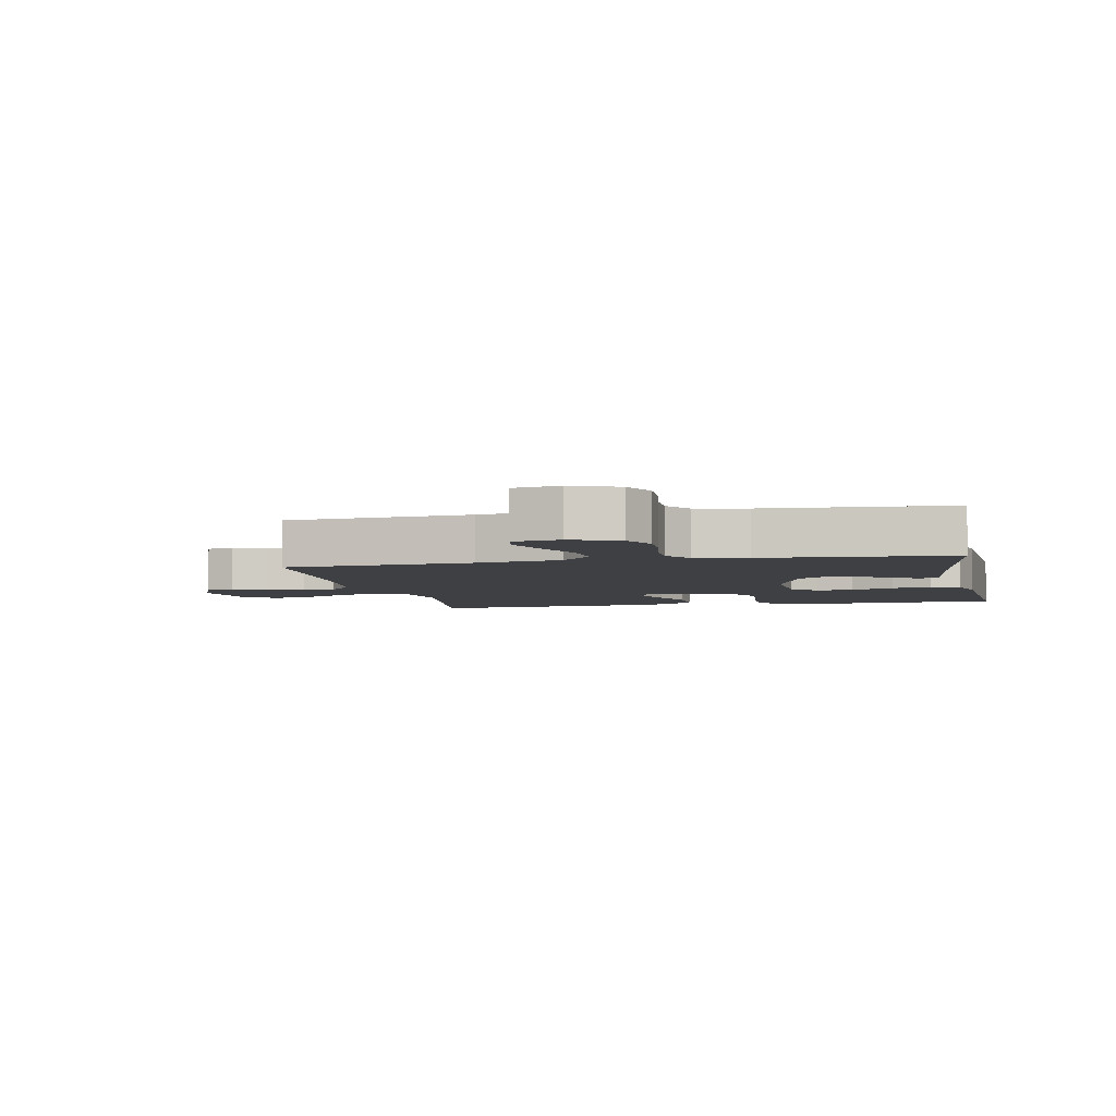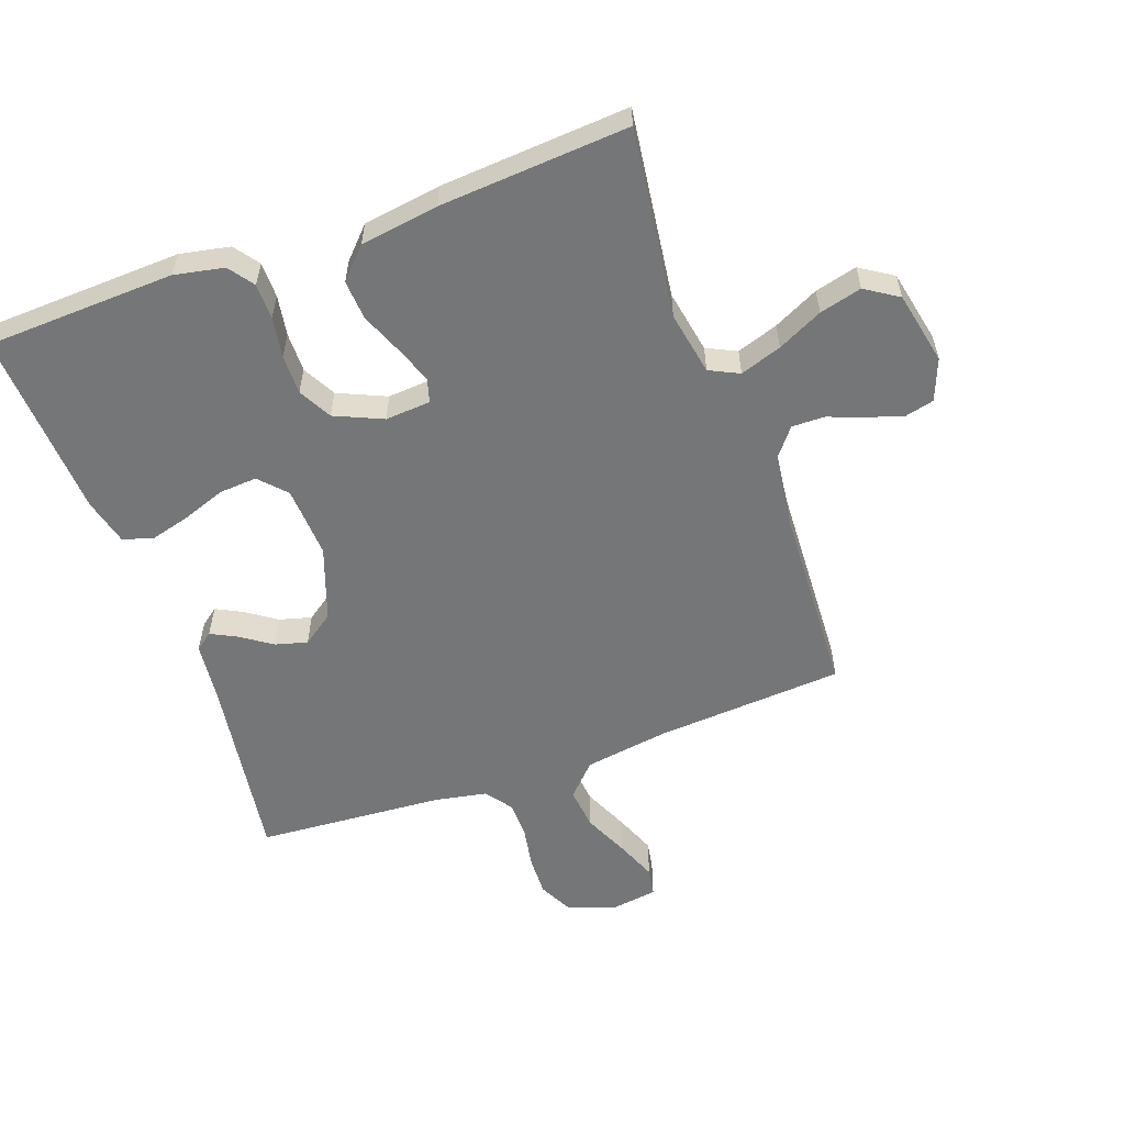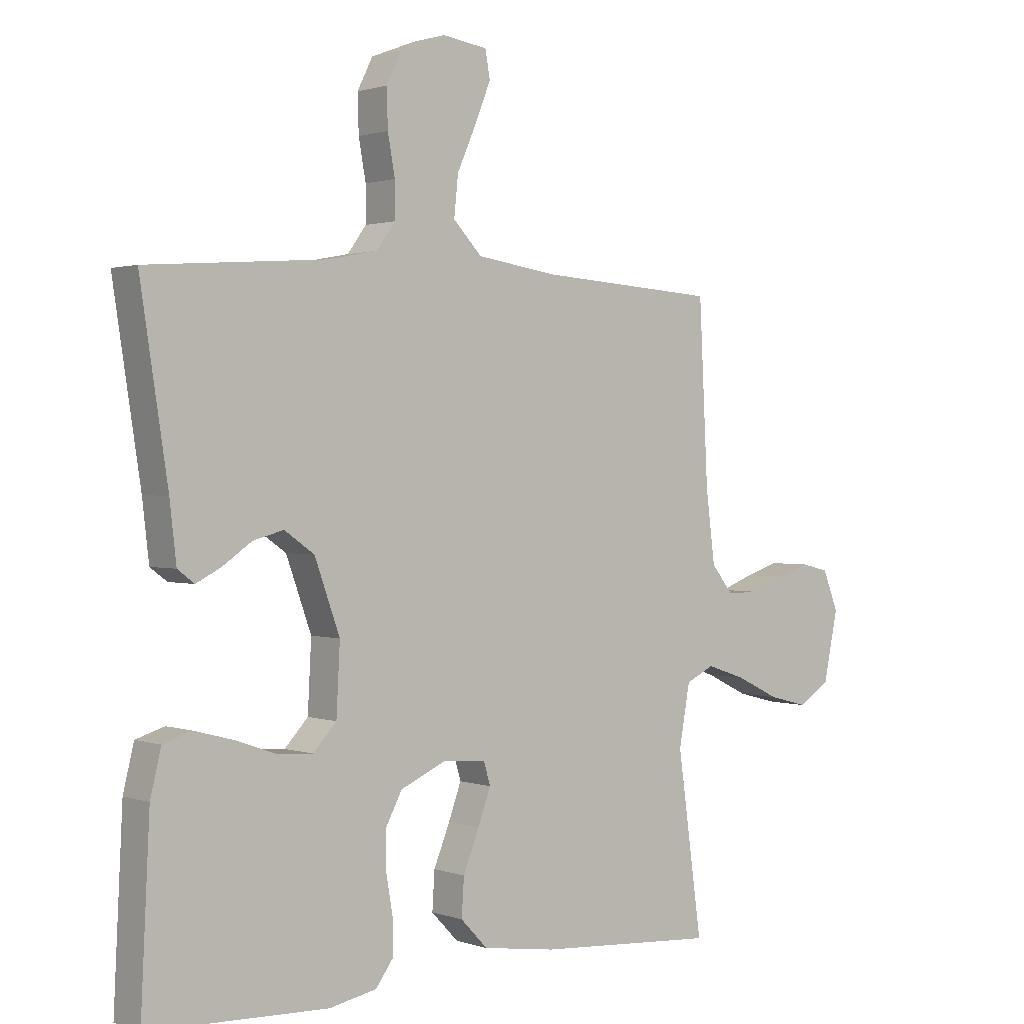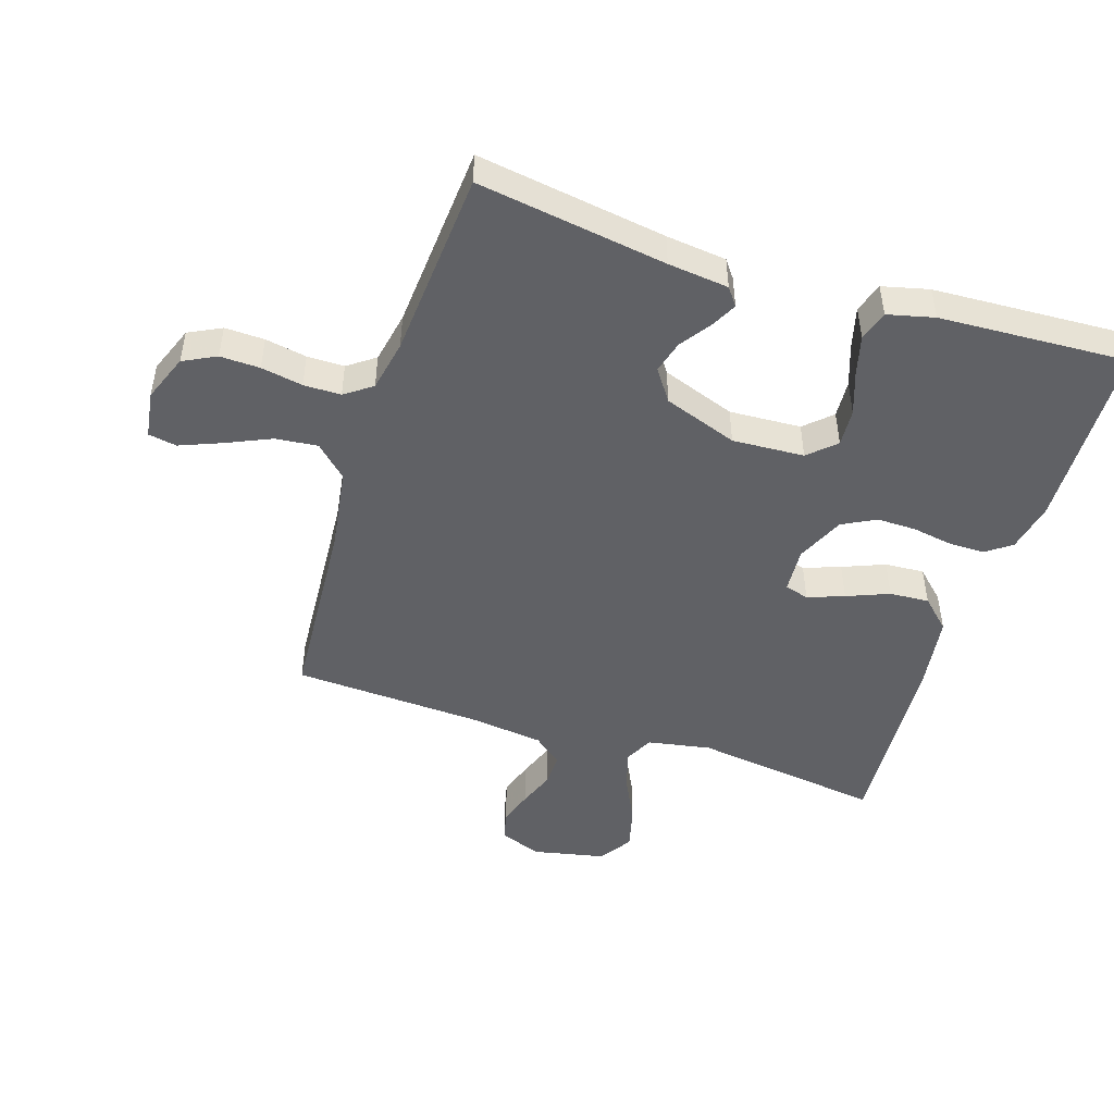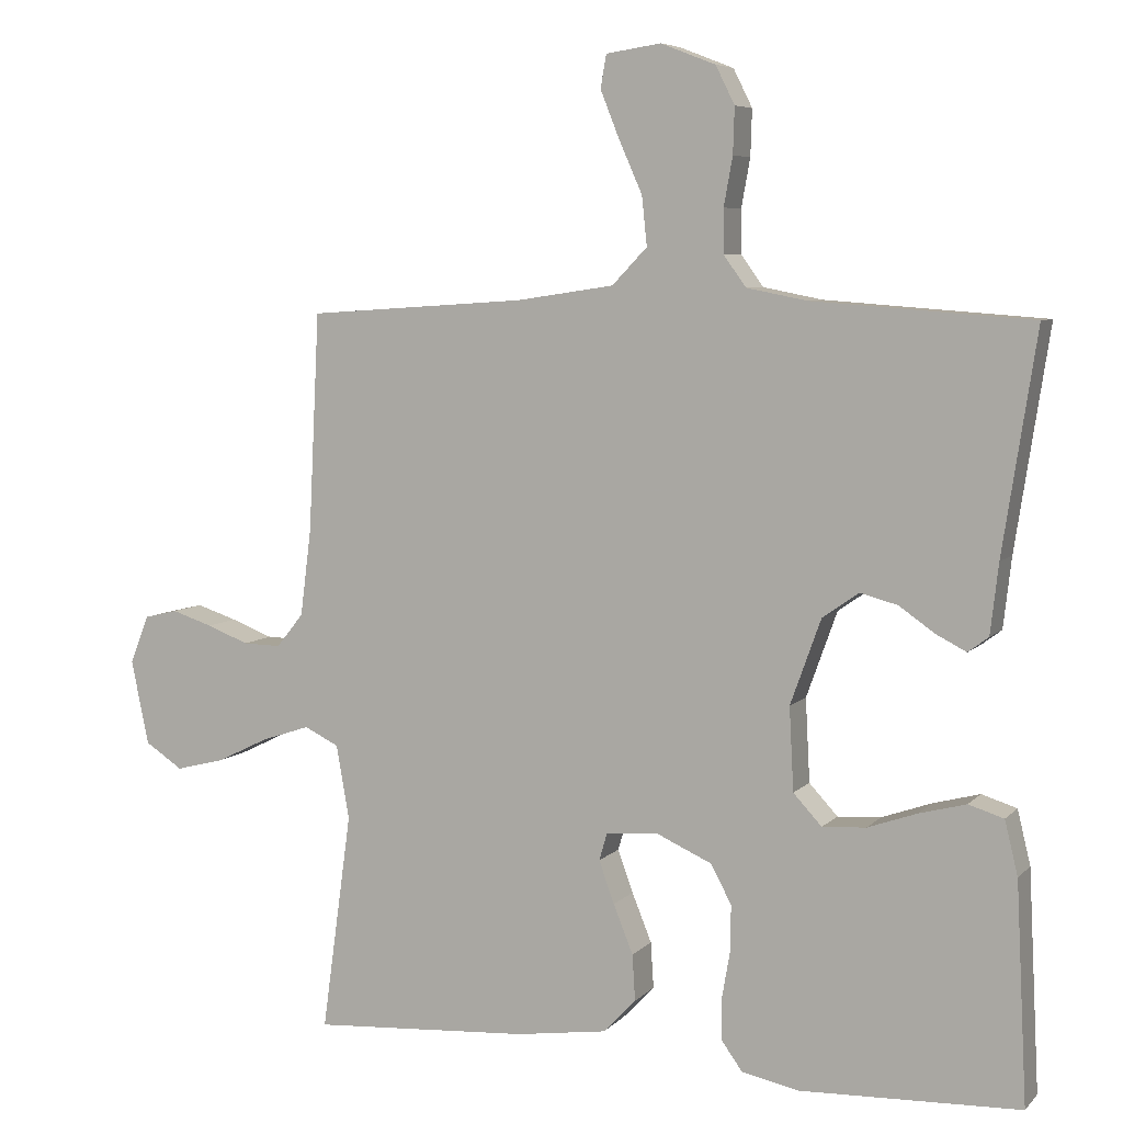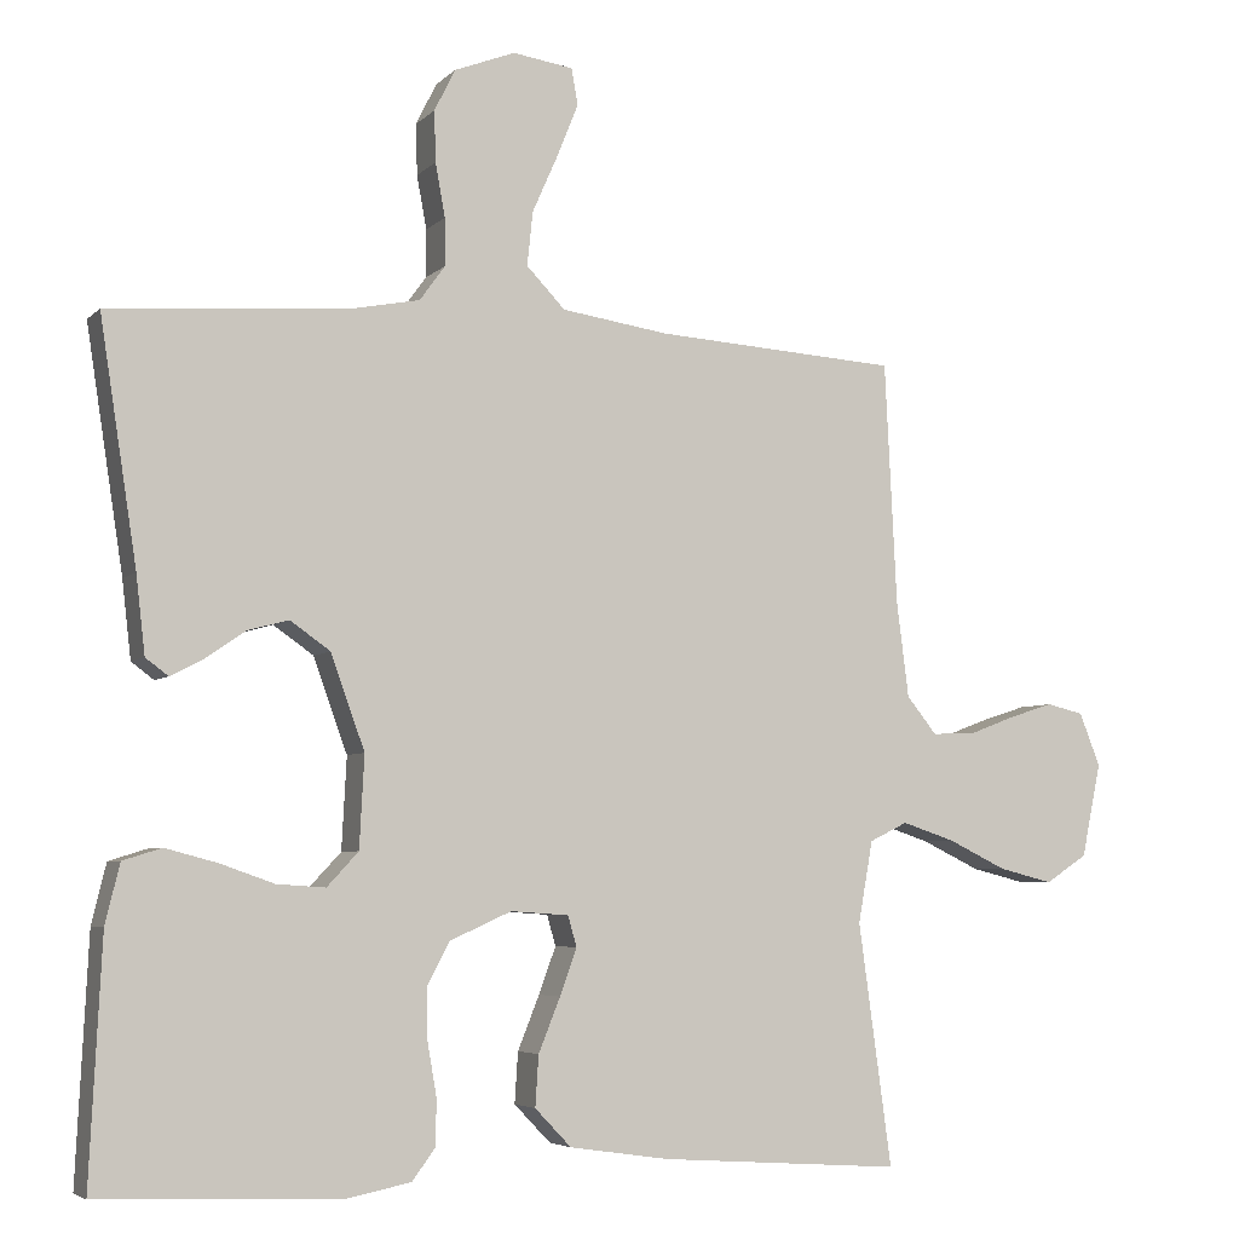
<metadata>
{"format":"obj","ext":"obj","renderer":"f3d","projection":"perspective","resolution":1024,"background":"white","views":[{"elev":-4.8,"azim":12.0,"up":"+Y"},{"elev":-56.7,"azim":-160.0,"up":"+Y"},{"elev":1.3,"azim":141.0,"up":"+Z"},{"elev":-48.1,"azim":72.2,"up":"+Y"},{"elev":6.5,"azim":22.6,"up":"+Z"},{"elev":-5.0,"azim":157.7,"up":"+Z"}]}
</metadata>
<code>
v -0.5 0.07 -0.5
v -0.459 0.07 -0.2
v -0.477 0.07 -0.099
v -0.524 0.07 -0.076
v -0.59 0.07 -0.098
v -0.662 0.07 -0.133
v -0.729 0.07 -0.15
v -0.781 0.07 -0.116
v -0.805 0.07 0
v -0.779 0.07 0.066
v -0.733 0.07 0.077
v -0.677 0.07 0.059
v -0.619 0.07 0.037
v -0.567 0.07 0.036
v -0.53 0.07 0.082
v -0.515 0.07 0.2
v -0.5 0.07 0.5
v -0.2 0.07 0.52
v -0.066 0.07 0.54
v -0.018 0.07 0.59
v -0.025 0.07 0.657
v -0.057 0.07 0.729
v -0.083 0.07 0.794
v -0.075 0.07 0.839
v 0 0.07 0.85
v 0.075 0.07 0.821
v 0.101 0.07 0.769
v 0.099 0.07 0.706
v 0.087 0.07 0.64
v 0.087 0.07 0.581
v 0.118 0.07 0.538
v 0.2 0.07 0.522
v 0.5 0.07 0.5
v 0.454 0.07 0.2
v 0.443 0.07 0.104
v 0.415 0.07 0.083
v 0.374 0.07 0.104
v 0.325 0.07 0.138
v 0.274 0.07 0.152
v 0.224 0.07 0.117
v 0.182 0.07 0
v 0.188 0.07 -0.114
v 0.227 0.07 -0.156
v 0.287 0.07 -0.152
v 0.355 0.07 -0.128
v 0.419 0.07 -0.111
v 0.467 0.07 -0.126
v 0.485 0.07 -0.2
v 0.5 0.07 -0.5
v 0.2 0.07 -0.511
v 0.121 0.07 -0.495
v 0.092 0.07 -0.455
v 0.092 0.07 -0.398
v 0.103 0.07 -0.334
v 0.104 0.07 -0.271
v 0.076 0.07 -0.218
v 0 0.07 -0.184
v -0.072 0.07 -0.189
v -0.083 0.07 -0.227
v -0.062 0.07 -0.285
v -0.035 0.07 -0.352
v -0.031 0.07 -0.415
v -0.076 0.07 -0.462
v -0.2 0.07 -0.48
v -0.5 0 -0.5
v -0.459 0 -0.2
v -0.477 0 -0.099
v -0.524 0 -0.076
v -0.59 0 -0.098
v -0.662 0 -0.133
v -0.729 0 -0.15
v -0.781 0 -0.116
v -0.805 0 0
v -0.779 0 0.066
v -0.733 0 0.077
v -0.677 0 0.059
v -0.619 0 0.037
v -0.567 0 0.036
v -0.53 0 0.082
v -0.515 0 0.2
v -0.5 0 0.5
v -0.2 0 0.52
v -0.066 0 0.54
v -0.018 0 0.59
v -0.025 0 0.657
v -0.057 0 0.729
v -0.083 0 0.794
v -0.075 0 0.839
v 0 0 0.85
v 0.075 0 0.821
v 0.101 0 0.769
v 0.099 0 0.706
v 0.087 0 0.64
v 0.087 0 0.581
v 0.118 0 0.538
v 0.2 0 0.522
v 0.5 0 0.5
v 0.454 0 0.2
v 0.443 0 0.104
v 0.415 0 0.083
v 0.374 0 0.104
v 0.325 0 0.138
v 0.274 0 0.152
v 0.224 0 0.117
v 0.182 0 0
v 0.188 0 -0.114
v 0.227 0 -0.156
v 0.287 0 -0.152
v 0.355 0 -0.128
v 0.419 0 -0.111
v 0.467 0 -0.126
v 0.485 0 -0.2
v 0.5 0 -0.5
v 0.2 0 -0.511
v 0.121 0 -0.495
v 0.092 0 -0.455
v 0.092 0 -0.398
v 0.103 0 -0.334
v 0.104 0 -0.271
v 0.076 0 -0.218
v 0 0 -0.184
v -0.072 0 -0.189
v -0.083 0 -0.227
v -0.062 0 -0.285
v -0.035 0 -0.352
v -0.031 0 -0.415
v -0.076 0 -0.462
v -0.2 0 -0.48
f 63 64 1 2
f 60 61 62 63
f 59 60 63 2
f 58 59 2 3
f 57 58 3 4
f 51 52 53 54
f 51 54 55
f 50 51 55
f 49 50 55
f 48 49 55 56
f 44 45 46 47
f 44 47 48 56
f 35 36 37 38
f 34 35 38
f 32 33 34 38
f 31 32 38 39
f 30 31 39 40
f 26 27 28 29
f 26 29 30
f 25 26 30
f 21 22 23 24
f 21 24 25 30
f 16 17 18
f 15 16 18 19
f 14 15 19
f 10 11 12 13
f 8 9 10 13
f 8 13 14
f 5 6 7 8
f 4 5 8 14
f 57 4 14 19
f 43 44 56 57
f 42 43 57
f 41 42 57 19
f 20 21 30 40
f 19 20 40 41
f 66 65 128 127
f 127 126 125 124
f 66 127 124 123
f 67 66 123 122
f 68 67 122 121
f 118 117 116 115
f 119 118 115
f 119 115 114
f 119 114 113
f 120 119 113 112
f 111 110 109 108
f 120 112 111 108
f 102 101 100 99
f 102 99 98
f 102 98 97 96
f 103 102 96 95
f 104 103 95 94
f 93 92 91 90
f 94 93 90
f 94 90 89
f 88 87 86 85
f 94 89 88 85
f 82 81 80
f 83 82 80 79
f 83 79 78
f 77 76 75 74
f 77 74 73 72
f 78 77 72
f 72 71 70 69
f 78 72 69 68
f 83 78 68 121
f 121 120 108 107
f 121 107 106
f 83 121 106 105
f 104 94 85 84
f 105 104 84 83
f 1 65 66 2
f 2 66 67 3
f 3 67 68 4
f 4 68 69 5
f 5 69 70 6
f 6 70 71 7
f 7 71 72 8
f 8 72 73 9
f 9 73 74 10
f 10 74 75 11
f 11 75 76 12
f 12 76 77 13
f 13 77 78 14
f 14 78 79 15
f 15 79 80 16
f 16 80 81 17
f 17 81 82 18
f 18 82 83 19
f 19 83 84 20
f 20 84 85 21
f 21 85 86 22
f 22 86 87 23
f 23 87 88 24
f 24 88 89 25
f 25 89 90 26
f 26 90 91 27
f 27 91 92 28
f 28 92 93 29
f 29 93 94 30
f 30 94 95 31
f 31 95 96 32
f 32 96 97 33
f 33 97 98 34
f 34 98 99 35
f 35 99 100 36
f 36 100 101 37
f 37 101 102 38
f 38 102 103 39
f 39 103 104 40
f 40 104 105 41
f 41 105 106 42
f 42 106 107 43
f 43 107 108 44
f 44 108 109 45
f 45 109 110 46
f 46 110 111 47
f 47 111 112 48
f 48 112 113 49
f 49 113 114 50
f 50 114 115 51
f 51 115 116 52
f 52 116 117 53
f 53 117 118 54
f 54 118 119 55
f 55 119 120 56
f 56 120 121 57
f 57 121 122 58
f 58 122 123 59
f 59 123 124 60
f 60 124 125 61
f 61 125 126 62
f 62 126 127 63
f 63 127 128 64
f 64 128 65 1

</code>
